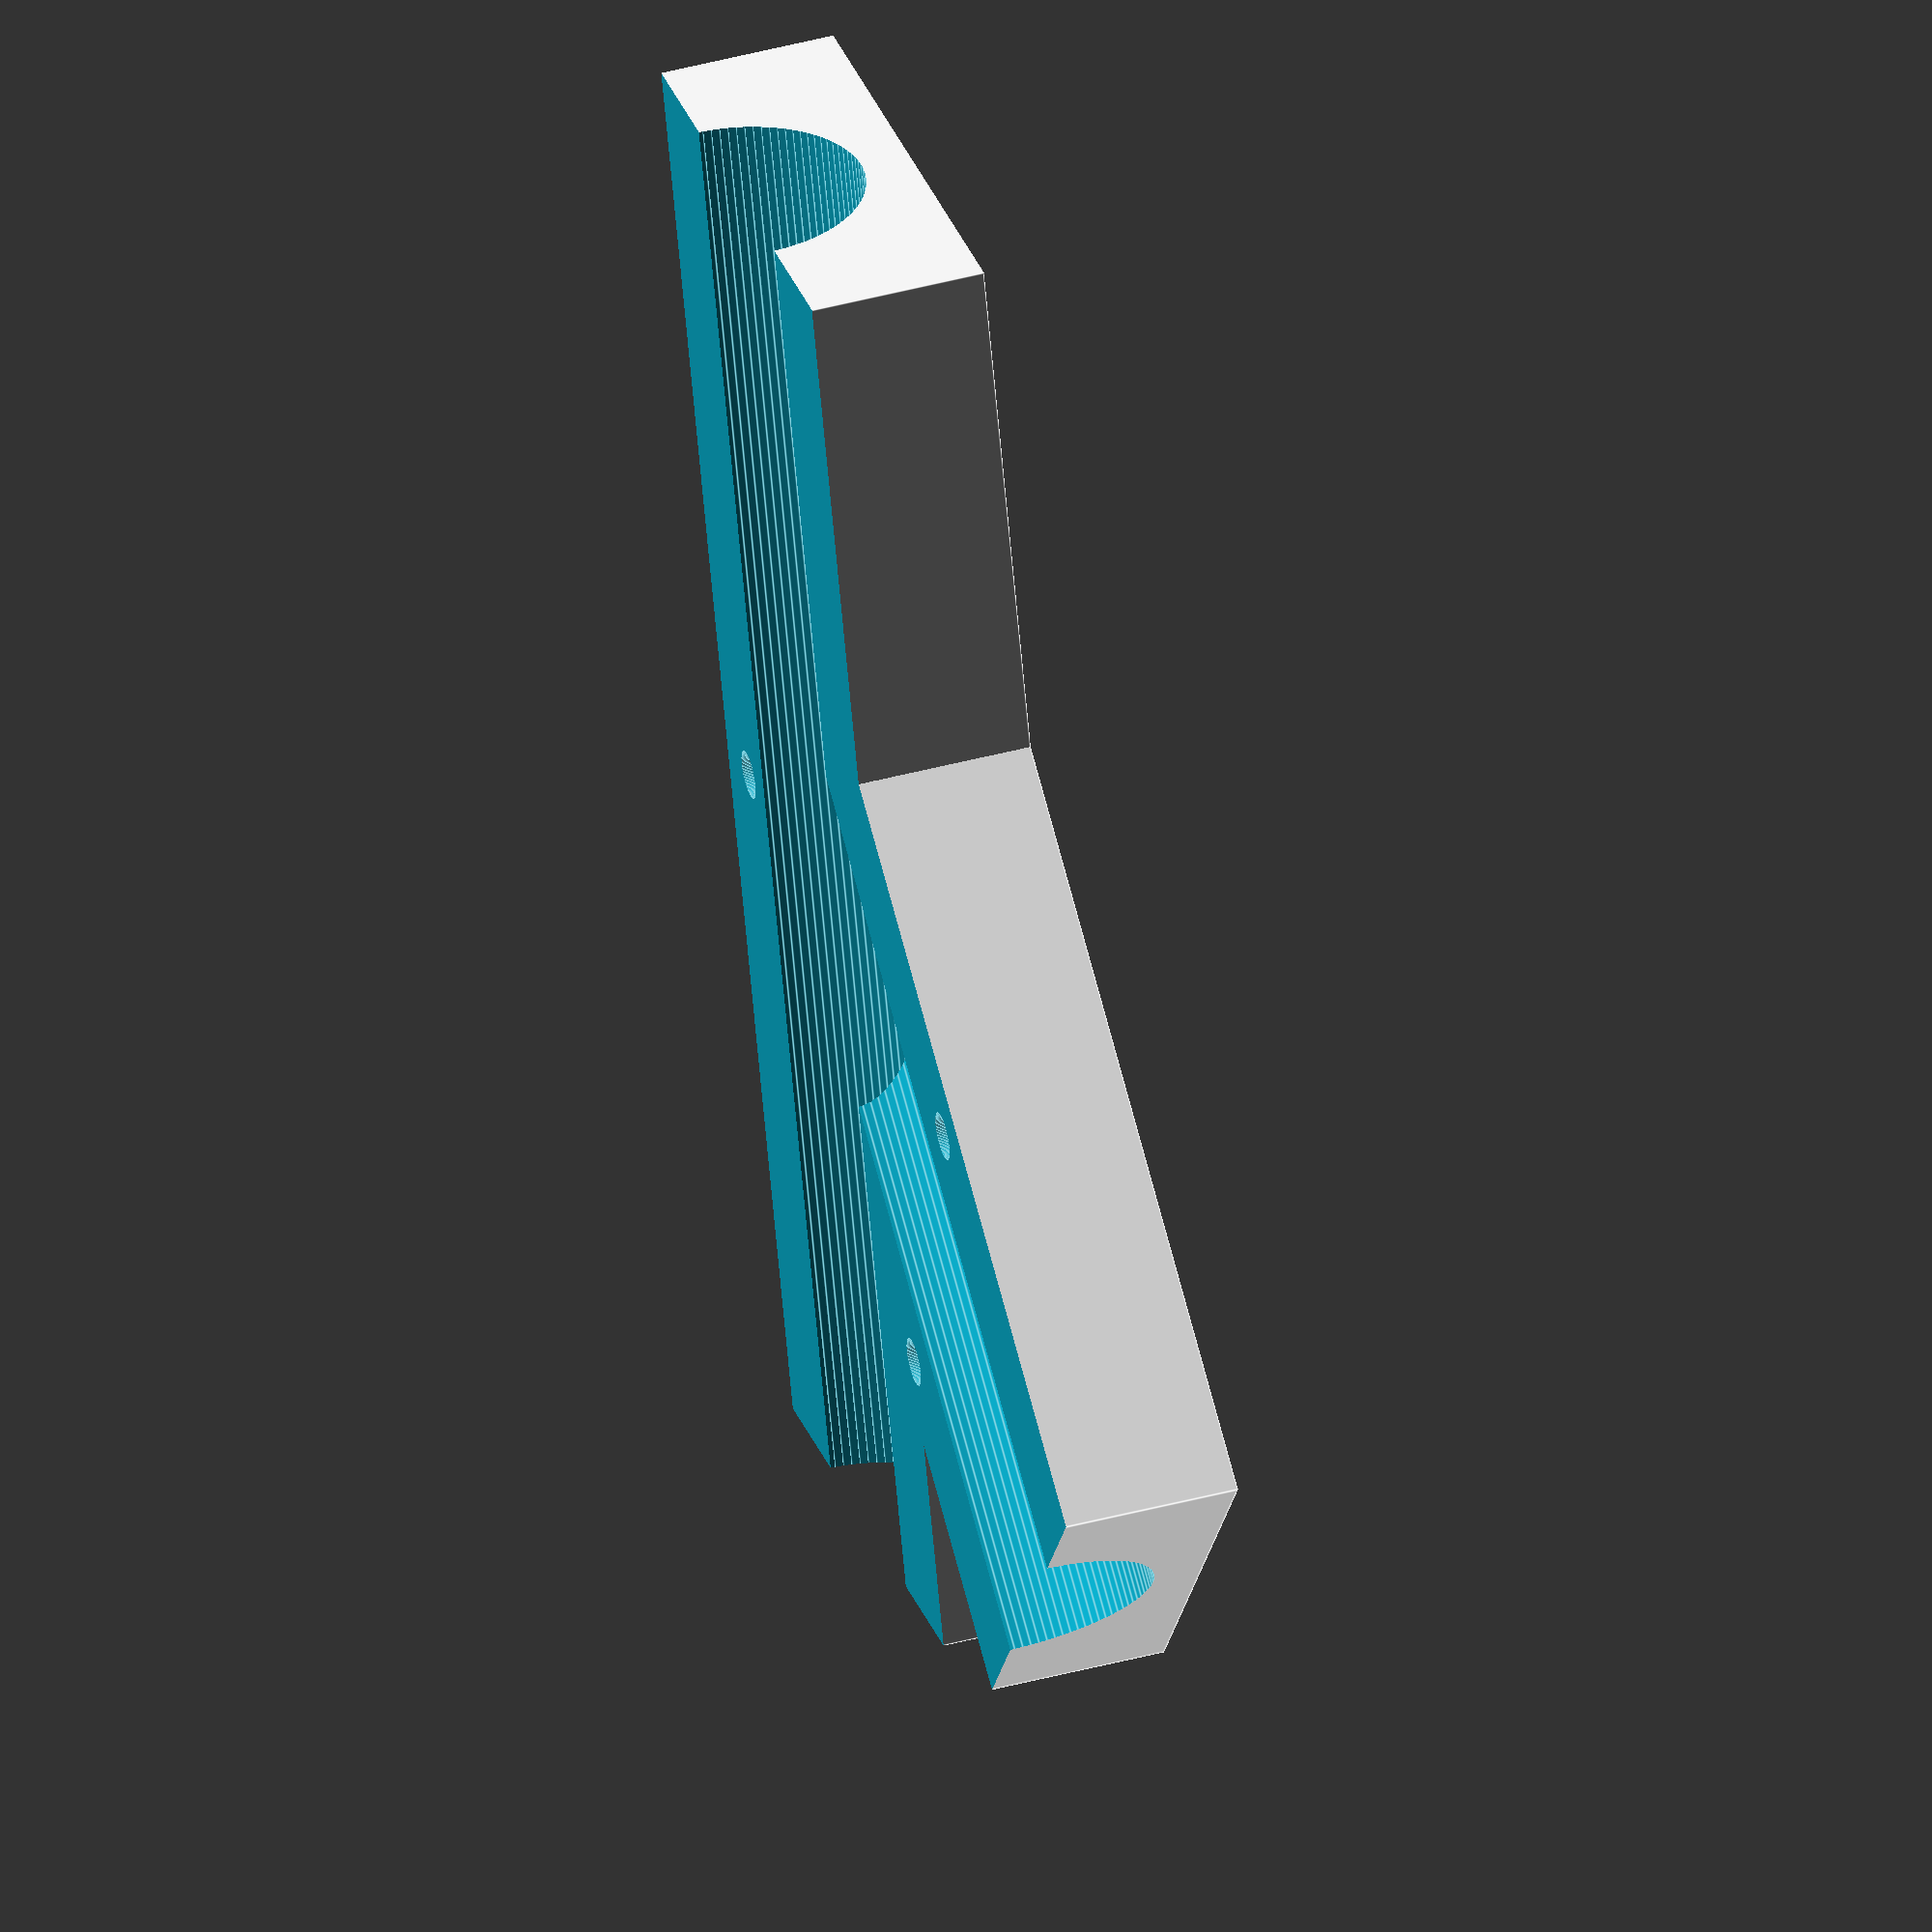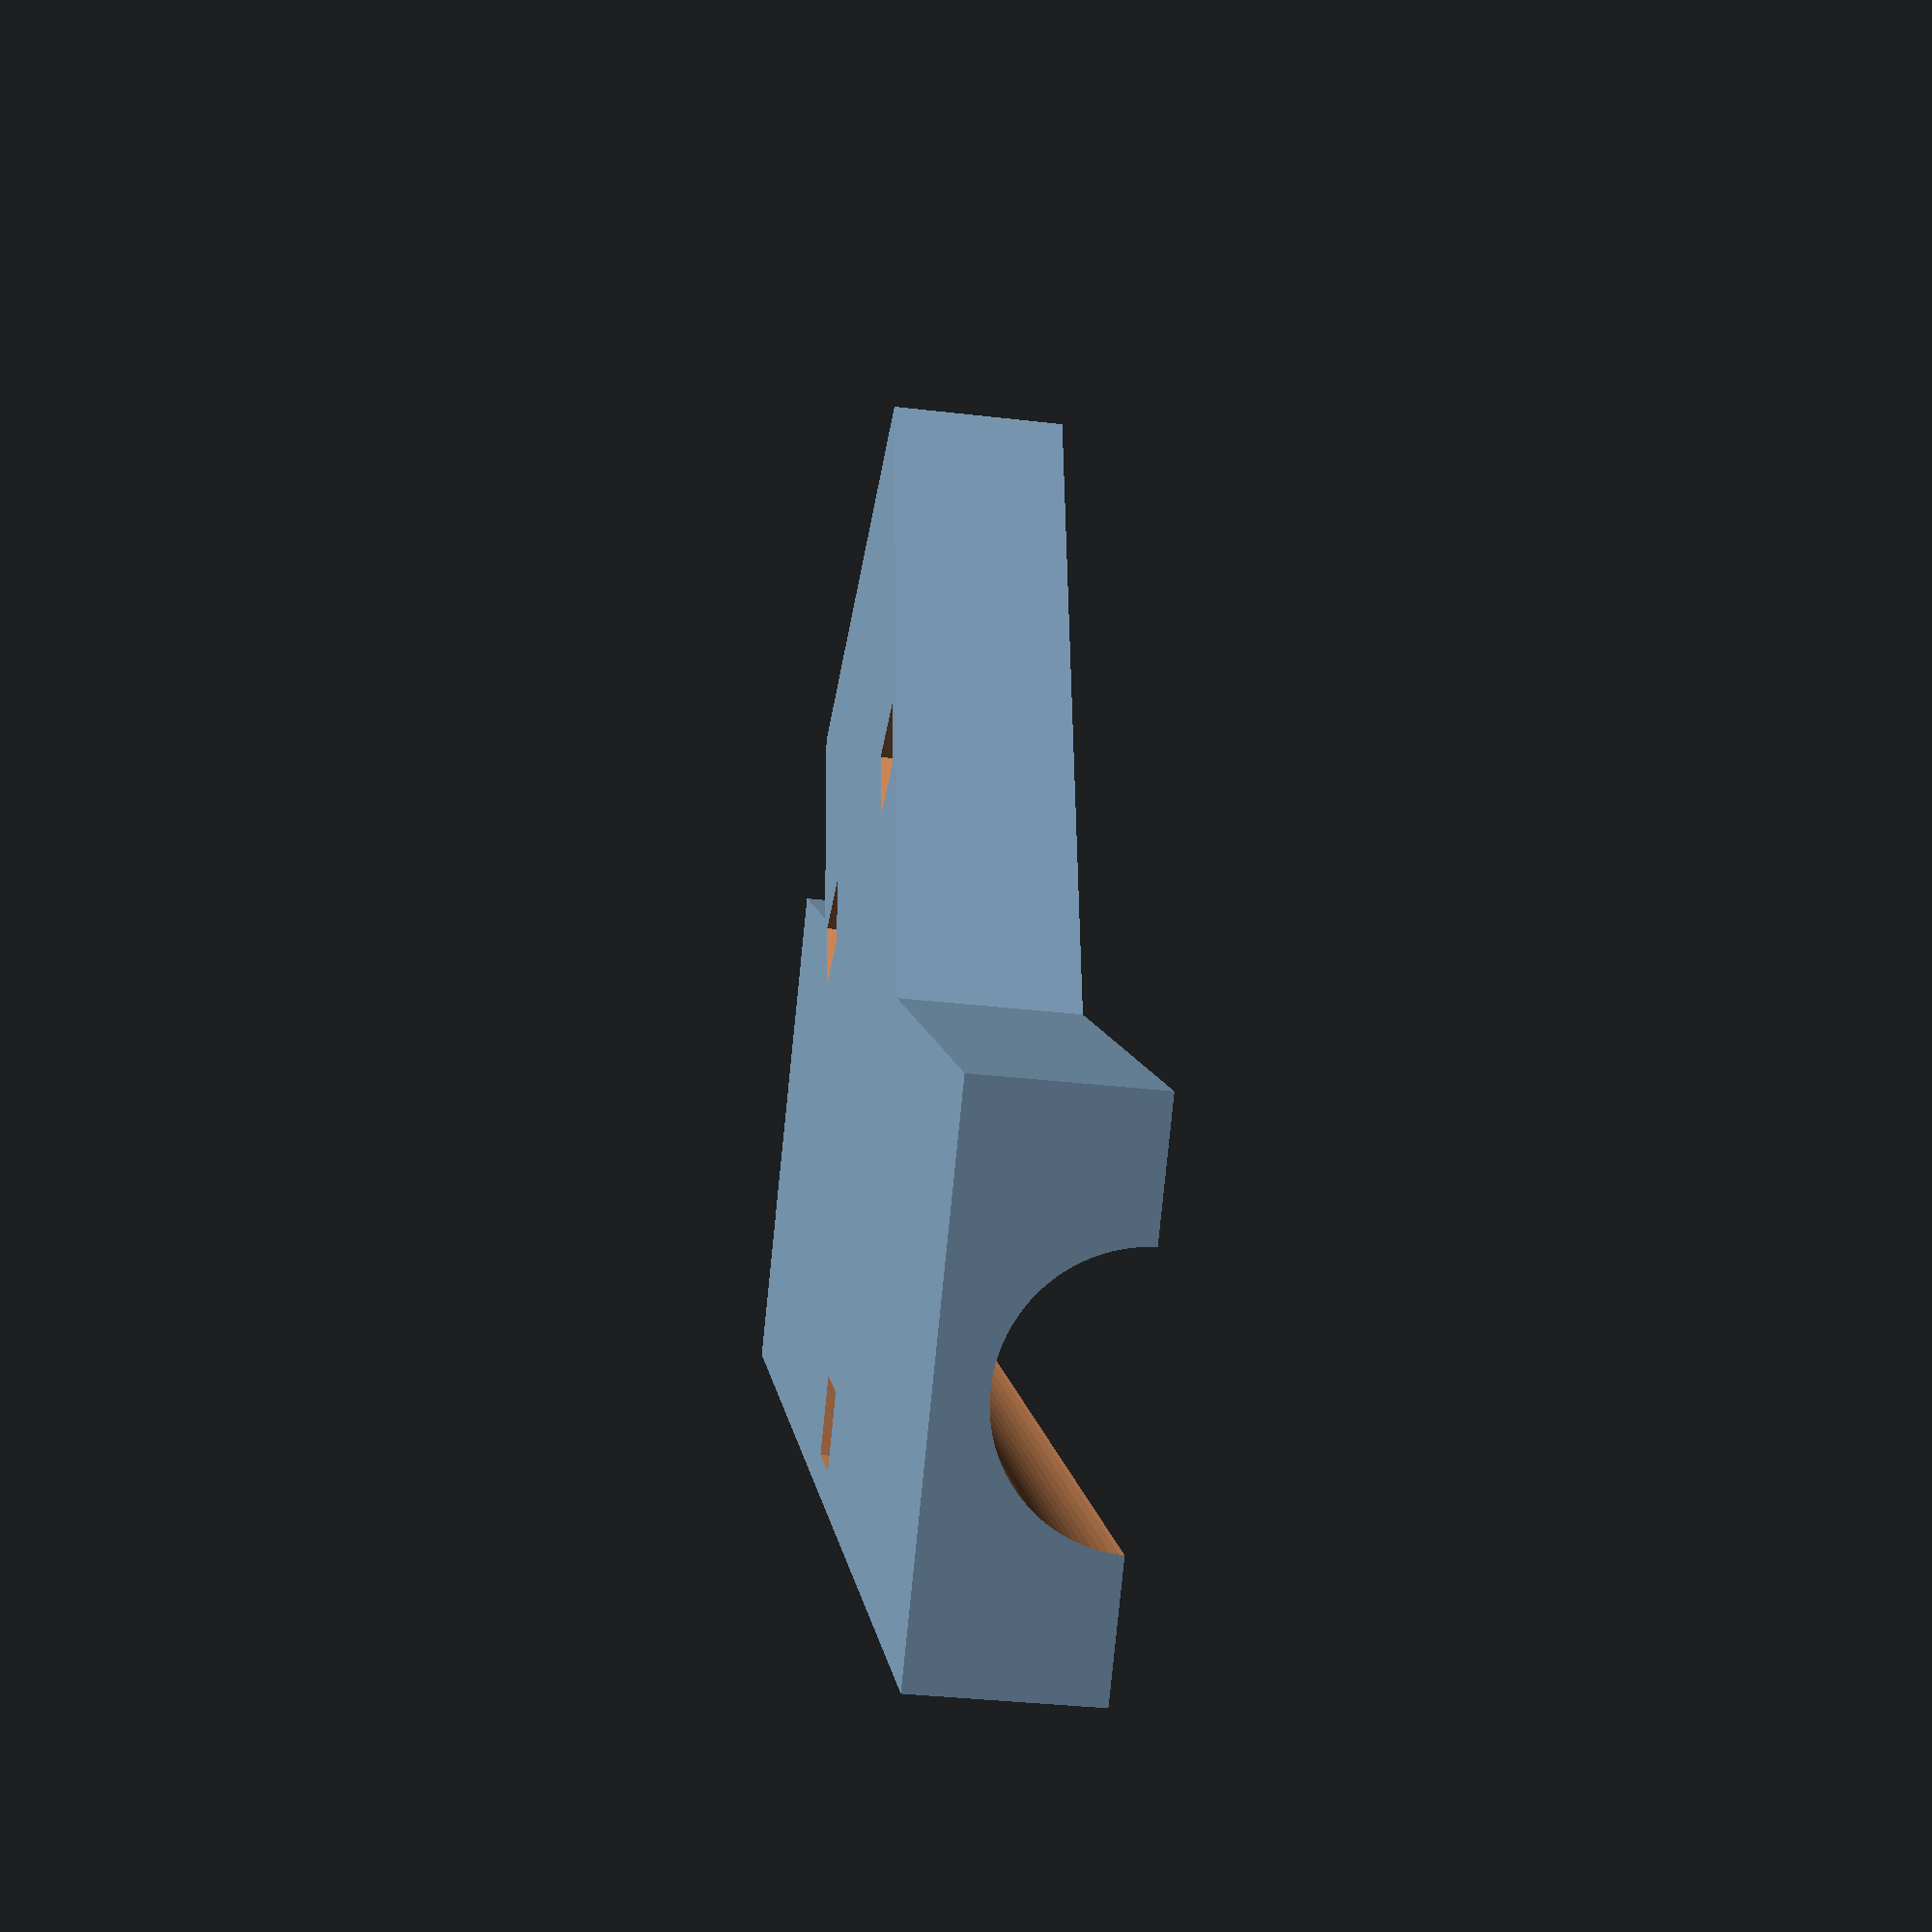
<openscad>

prumer_tyce_1 = 17.5;
prumer_tyce_2 = 24.8;

vyska = 12;
sirka = 35;
delka = 100;

//Screw diameter and nut for M3 [mm]
M3_screw_diameter = 3.2;
M3_nut_height = 2.7;
M3_nut_diameter = 6.6;
M3_screw_head_height = 3;
M3_nut_pocket = 5.6;

difference() {
    translate ([-delka/2, -sirka/2, 0])
        union () {
            cube ([delka, sirka, vyska]);
            translate ([delka/2, 0, 0])
                rotate([0, 0, 45])
                cube ([sirka, delka*2/3, vyska]);
        }

    //hlavni
    translate ([-delka/2-1, 0, 0])
        rotate ([0, 90, 0])
            cylinder (h=delka+2, d=prumer_tyce_1, $fn=100);

    //sikma
    translate ([7, 0, 0])
        rotate ([0, -90, -45])
            cylinder (h=delka+2, d=prumer_tyce_1, $fn=100);

    //mezera
    cube ([120, 120, 0.5], center=true);

    //srouby M3x14
    translate ([-5, 31, 0]) {
        cylinder (h=30, d=M3_screw_diameter, $fn=100);
        translate ([0, 0, 5])
            cylinder (h=20, d=7.5, $fn=4);
    }

    translate ([-29, 17, 0]) {
        cylinder (h=30, d=M3_screw_diameter, $fn=100);
        translate ([0, 0, 5])
            cylinder (h=20, d=7.5, $fn=4);
    }

    translate ([0, -12.5, 0]) {
        cylinder (h=30, d=M3_screw_diameter, $fn=100);
        rotate ([0, 0, 45])
            translate ([0, 0, 5])
                cylinder (h=20, d=7.5, $fn=4);
    }
}

</openscad>
<views>
elev=134.8 azim=107.0 roll=287.1 proj=o view=edges
elev=34.5 azim=40.5 roll=81.0 proj=p view=solid
</views>
